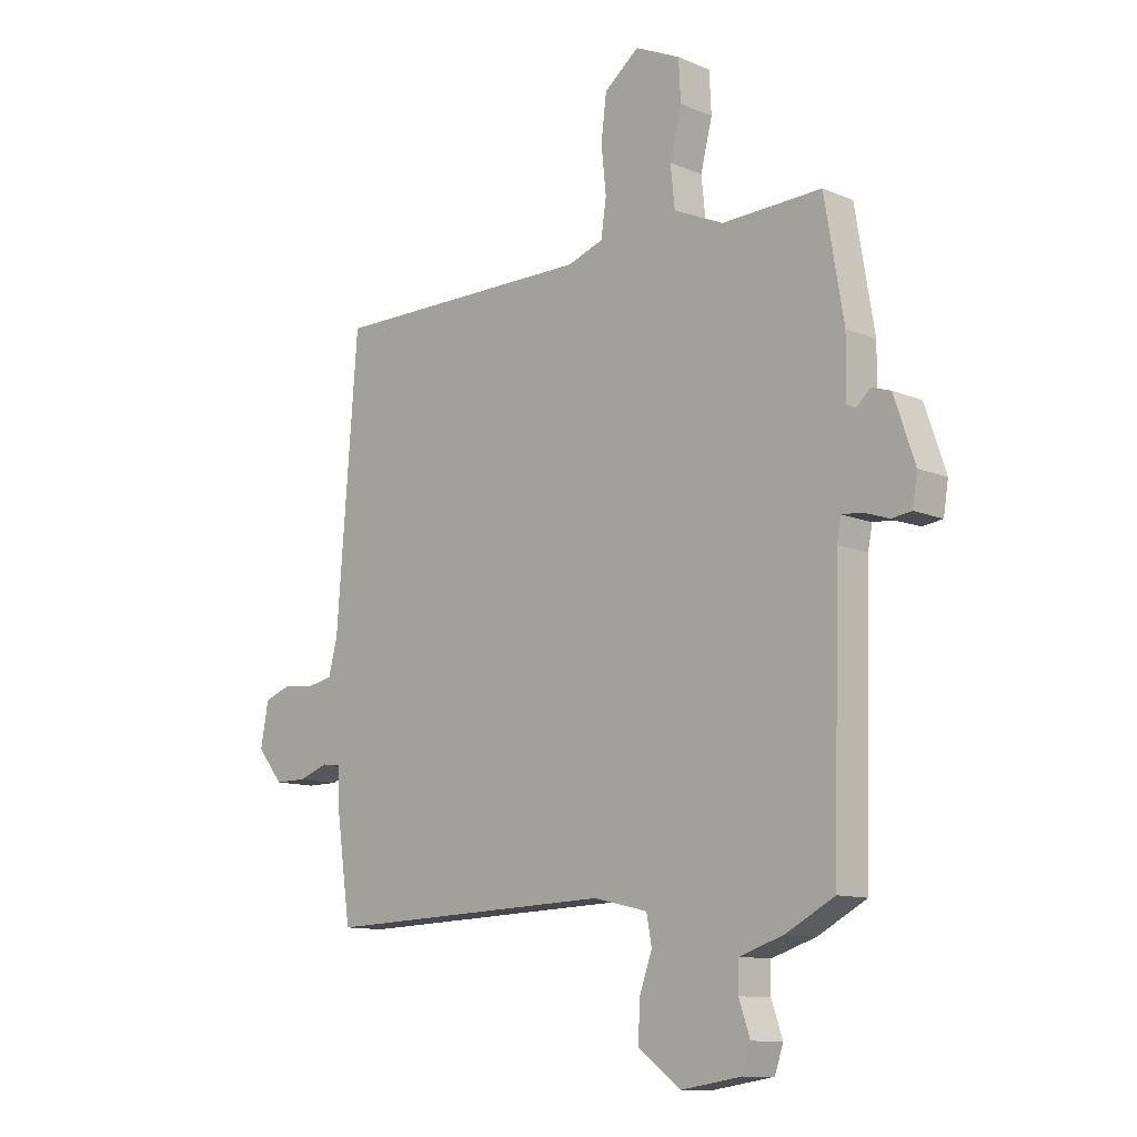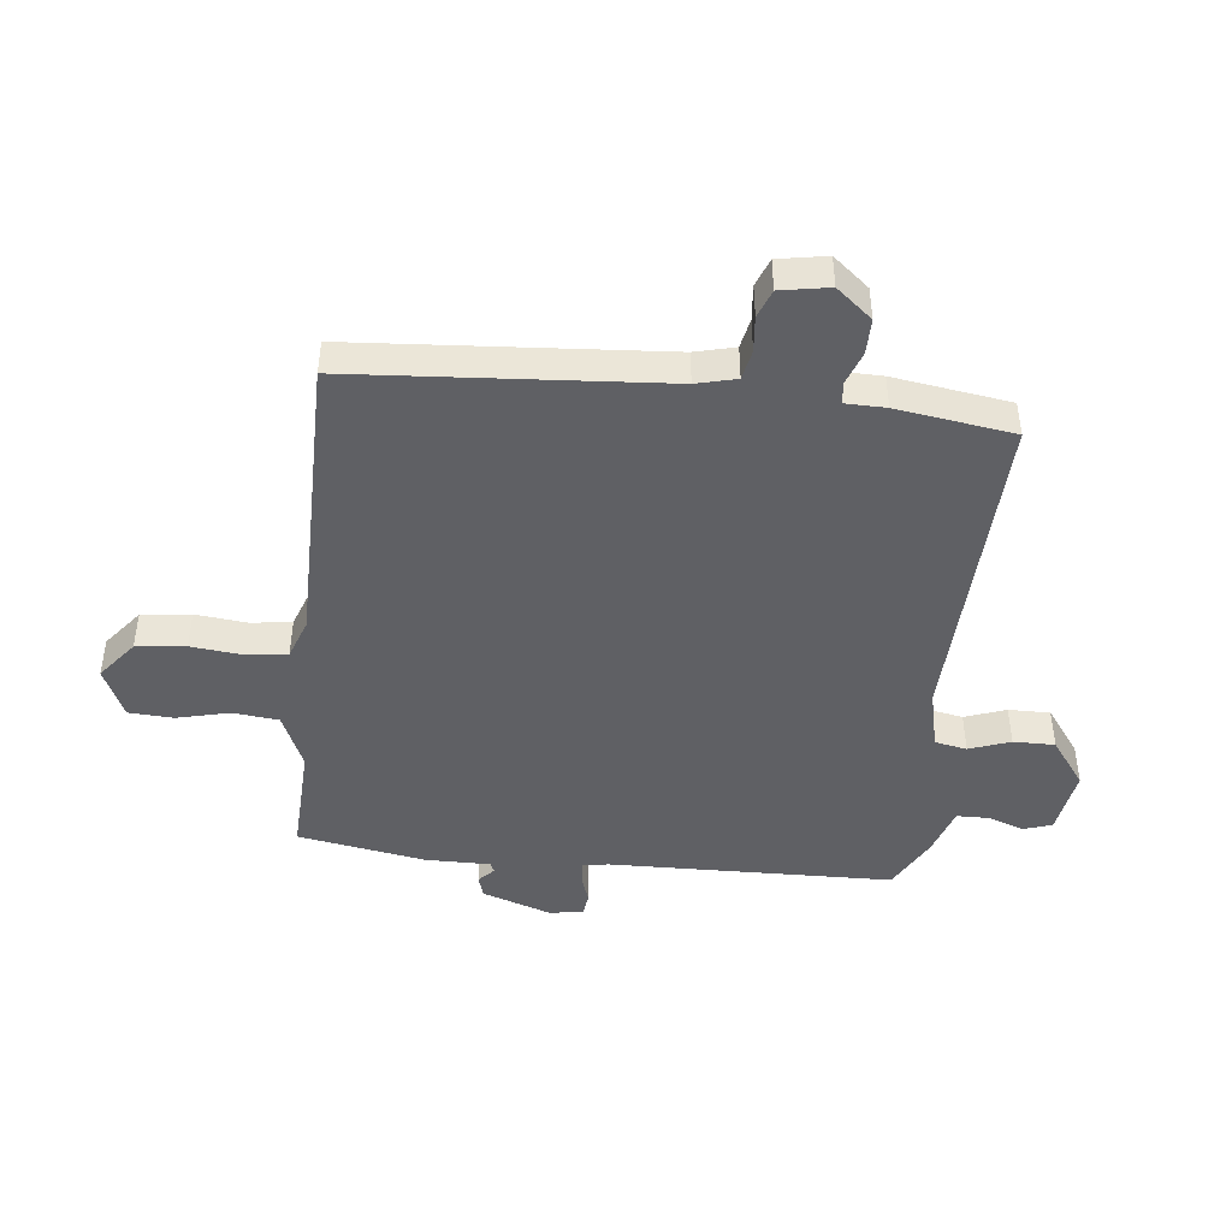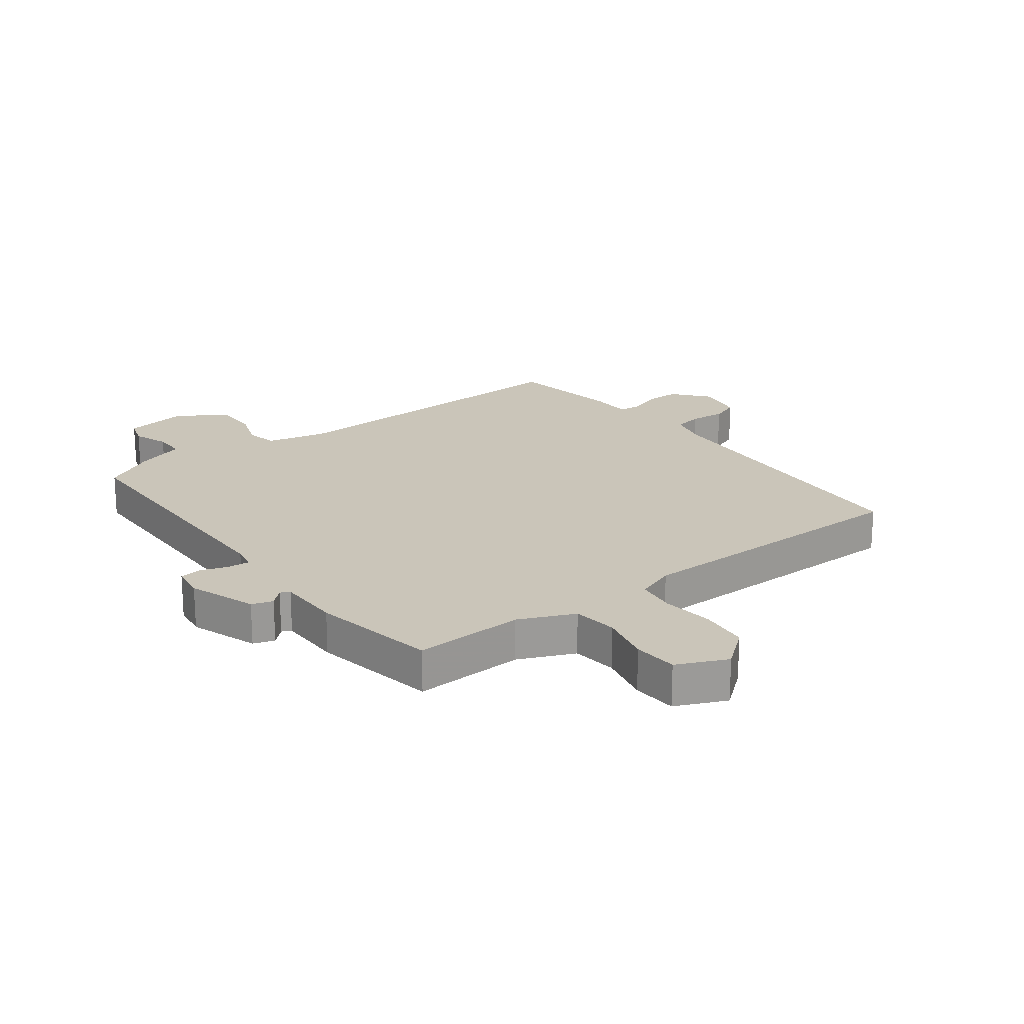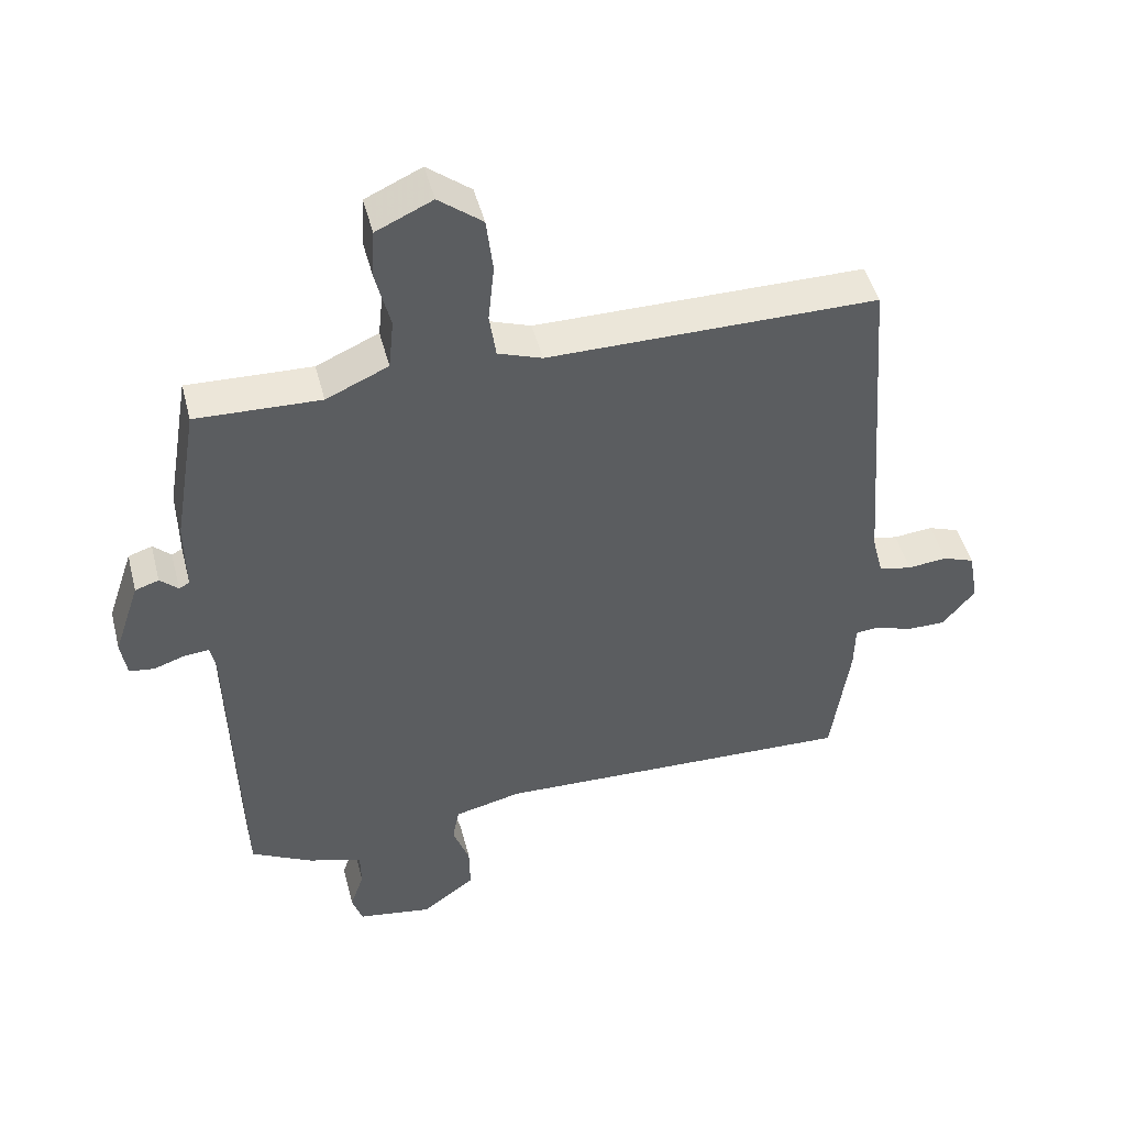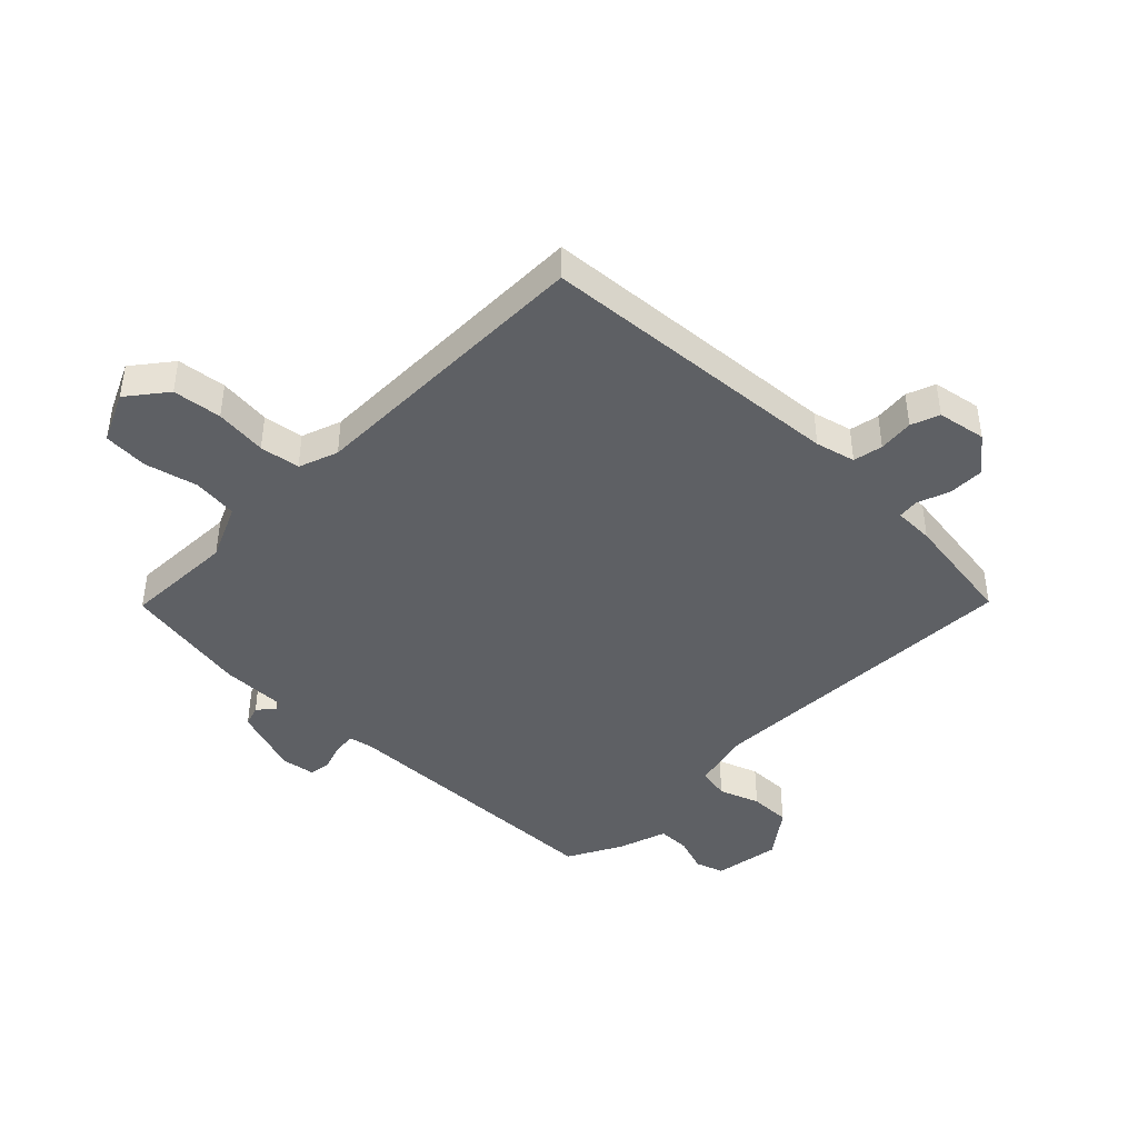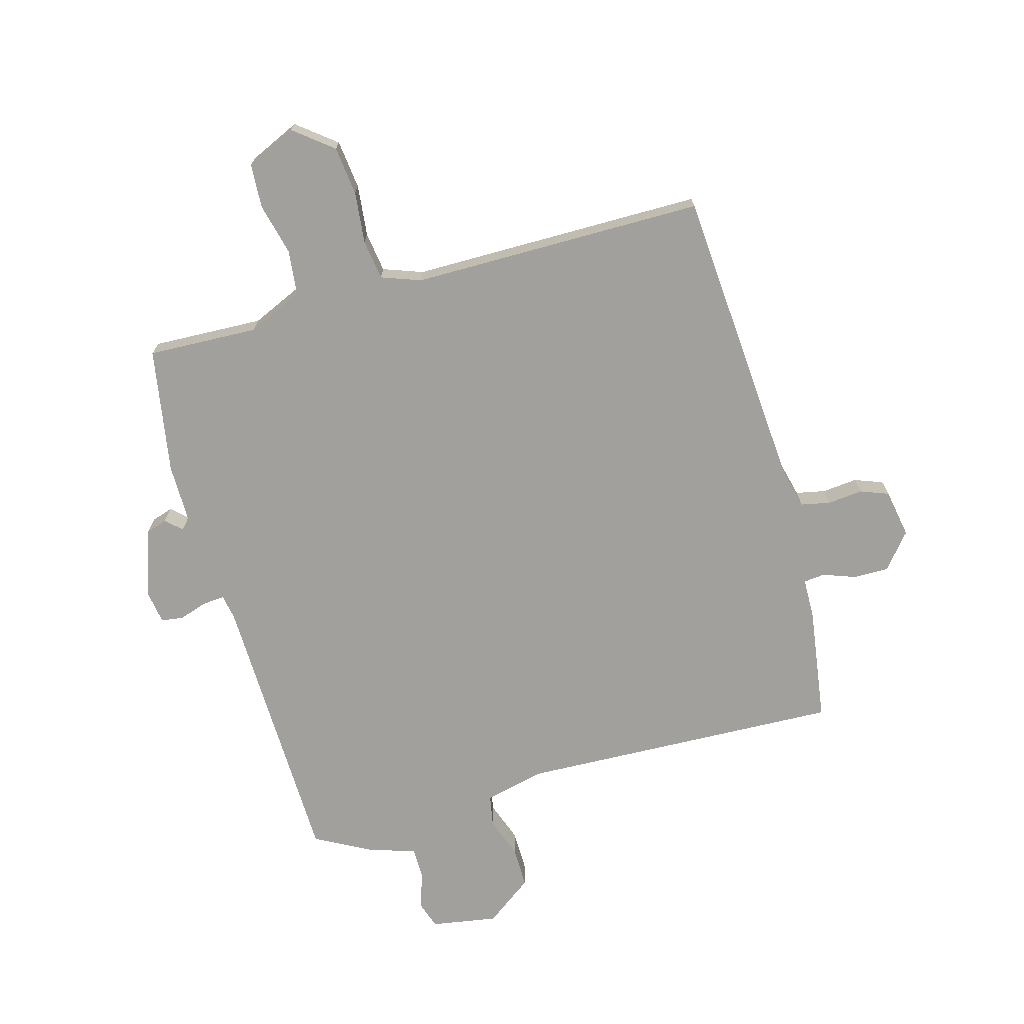
<metadata>
{"format":"obj","ext":"obj","renderer":"f3d","projection":"perspective","resolution":1024,"background":"white","views":[{"elev":-11.3,"azim":-135.7,"up":"+Z"},{"elev":-45.1,"azim":83.5,"up":"+Y"},{"elev":20.6,"azim":-37.6,"up":"+Y"},{"elev":47.2,"azim":-14.3,"up":"+Z"},{"elev":-43.1,"azim":45.4,"up":"+Y"},{"elev":-71.7,"azim":15.4,"up":"+Y"}]}
</metadata>
<code>
v 0.5 0.07 -0.5
v -0.05 0.07 -0.481
v -0.152 0.07 -0.505
v -0.162 0.07 -0.559
v -0.137 0.07 -0.628
v -0.136 0.07 -0.698
v -0.216 0.07 -0.757
v -0.329 0.07 -0.739
v -0.345 0.07 -0.691
v -0.324 0.07 -0.63
v -0.325 0.07 -0.576
v -0.408 0.07 -0.549
v -0.5 0.07 -0.5
v -0.513 0.07 -0.02
v -0.521 0.07 0.022
v -0.559 0.07 0.019
v -0.606 0.07 0.003
v -0.644 0.07 0.008
v -0.653 0.07 0.065
v -0.614 0.07 0.181
v -0.578 0.07 0.193
v -0.551 0.07 0.168
v -0.535 0.07 0.176
v -0.536 0.07 0.285
v -0.5 0.07 0.5
v -0.312 0.07 0.493
v -0.218 0.07 0.535
v -0.21 0.07 0.612
v -0.232 0.07 0.7
v -0.228 0.07 0.776
v -0.143 0.07 0.815
v -0.077 0.07 0.763
v -0.067 0.07 0.68
v -0.076 0.07 0.592
v -0.066 0.07 0.524
v 0.001 0.07 0.5
v 0.5 0.07 0.5
v 0.54 0.07 -0.02
v 0.557 0.07 -0.087
v 0.607 0.07 -0.097
v 0.667 0.07 -0.091
v 0.715 0.07 -0.109
v 0.73 0.07 -0.191
v 0.681 0.07 -0.251
v 0.621 0.07 -0.251
v 0.565 0.07 -0.231
v 0.529 0.07 -0.235
v 0.528 0.07 -0.303
v 0.5 0 -0.5
v -0.05 0 -0.481
v -0.152 0 -0.505
v -0.162 0 -0.559
v -0.137 0 -0.628
v -0.136 0 -0.698
v -0.216 0 -0.757
v -0.329 0 -0.739
v -0.345 0 -0.691
v -0.324 0 -0.63
v -0.325 0 -0.576
v -0.408 0 -0.549
v -0.5 0 -0.5
v -0.513 0 -0.02
v -0.521 0 0.022
v -0.559 0 0.019
v -0.606 0 0.003
v -0.644 0 0.008
v -0.653 0 0.065
v -0.614 0 0.181
v -0.578 0 0.193
v -0.551 0 0.168
v -0.535 0 0.176
v -0.536 0 0.285
v -0.5 0 0.5
v -0.312 0 0.493
v -0.218 0 0.535
v -0.21 0 0.612
v -0.232 0 0.7
v -0.228 0 0.776
v -0.143 0 0.815
v -0.077 0 0.763
v -0.067 0 0.68
v -0.076 0 0.592
v -0.066 0 0.524
v 0.001 0 0.5
v 0.5 0 0.5
v 0.54 0 -0.02
v 0.557 0 -0.087
v 0.607 0 -0.097
v 0.667 0 -0.091
v 0.715 0 -0.109
v 0.73 0 -0.191
v 0.681 0 -0.251
v 0.621 0 -0.251
v 0.565 0 -0.231
v 0.529 0 -0.235
v 0.528 0 -0.303
f 47 48 1 2
f 44 45 46
f 43 44 46
f 42 43 46
f 41 42 46
f 40 41 46
f 39 40 46 47
f 47 2 3
f 39 47 3
f 38 39 3
f 36 37 38 3
f 32 33 34
f 31 32 34
f 30 31 34
f 29 30 34
f 28 29 34
f 27 28 34 35
f 36 3 4
f 35 36 4
f 27 35 4
f 26 27 4
f 25 26 4
f 24 25 4
f 23 24 4
f 20 21 22
f 19 20 22
f 18 19 22
f 17 18 22
f 16 17 22
f 15 16 22 23
f 11 12 13 14
f 5 6 7
f 4 5 7
f 23 4 7
f 15 23 7
f 14 15 7
f 11 14 7
f 8 9 10
f 7 8 10
f 7 10 11
f 50 49 96 95
f 94 93 92
f 94 92 91
f 94 91 90
f 94 90 89
f 94 89 88
f 95 94 88 87
f 51 50 95
f 51 95 87
f 51 87 86
f 51 86 85 84
f 82 81 80
f 82 80 79
f 82 79 78
f 82 78 77
f 82 77 76
f 83 82 76 75
f 52 51 84
f 52 84 83
f 52 83 75
f 52 75 74
f 52 74 73
f 52 73 72
f 52 72 71
f 70 69 68
f 70 68 67
f 70 67 66
f 70 66 65
f 70 65 64
f 71 70 64 63
f 62 61 60 59
f 55 54 53
f 55 53 52
f 55 52 71
f 55 71 63
f 55 63 62
f 55 62 59
f 58 57 56
f 58 56 55
f 59 58 55
f 1 49 50 2
f 2 50 51 3
f 3 51 52 4
f 4 52 53 5
f 5 53 54 6
f 6 54 55 7
f 7 55 56 8
f 8 56 57 9
f 9 57 58 10
f 10 58 59 11
f 11 59 60 12
f 12 60 61 13
f 13 61 62 14
f 14 62 63 15
f 15 63 64 16
f 16 64 65 17
f 17 65 66 18
f 18 66 67 19
f 19 67 68 20
f 20 68 69 21
f 21 69 70 22
f 22 70 71 23
f 23 71 72 24
f 24 72 73 25
f 25 73 74 26
f 26 74 75 27
f 27 75 76 28
f 28 76 77 29
f 29 77 78 30
f 30 78 79 31
f 31 79 80 32
f 32 80 81 33
f 33 81 82 34
f 34 82 83 35
f 35 83 84 36
f 36 84 85 37
f 37 85 86 38
f 38 86 87 39
f 39 87 88 40
f 40 88 89 41
f 41 89 90 42
f 42 90 91 43
f 43 91 92 44
f 44 92 93 45
f 45 93 94 46
f 46 94 95 47
f 47 95 96 48
f 48 96 49 1

</code>
